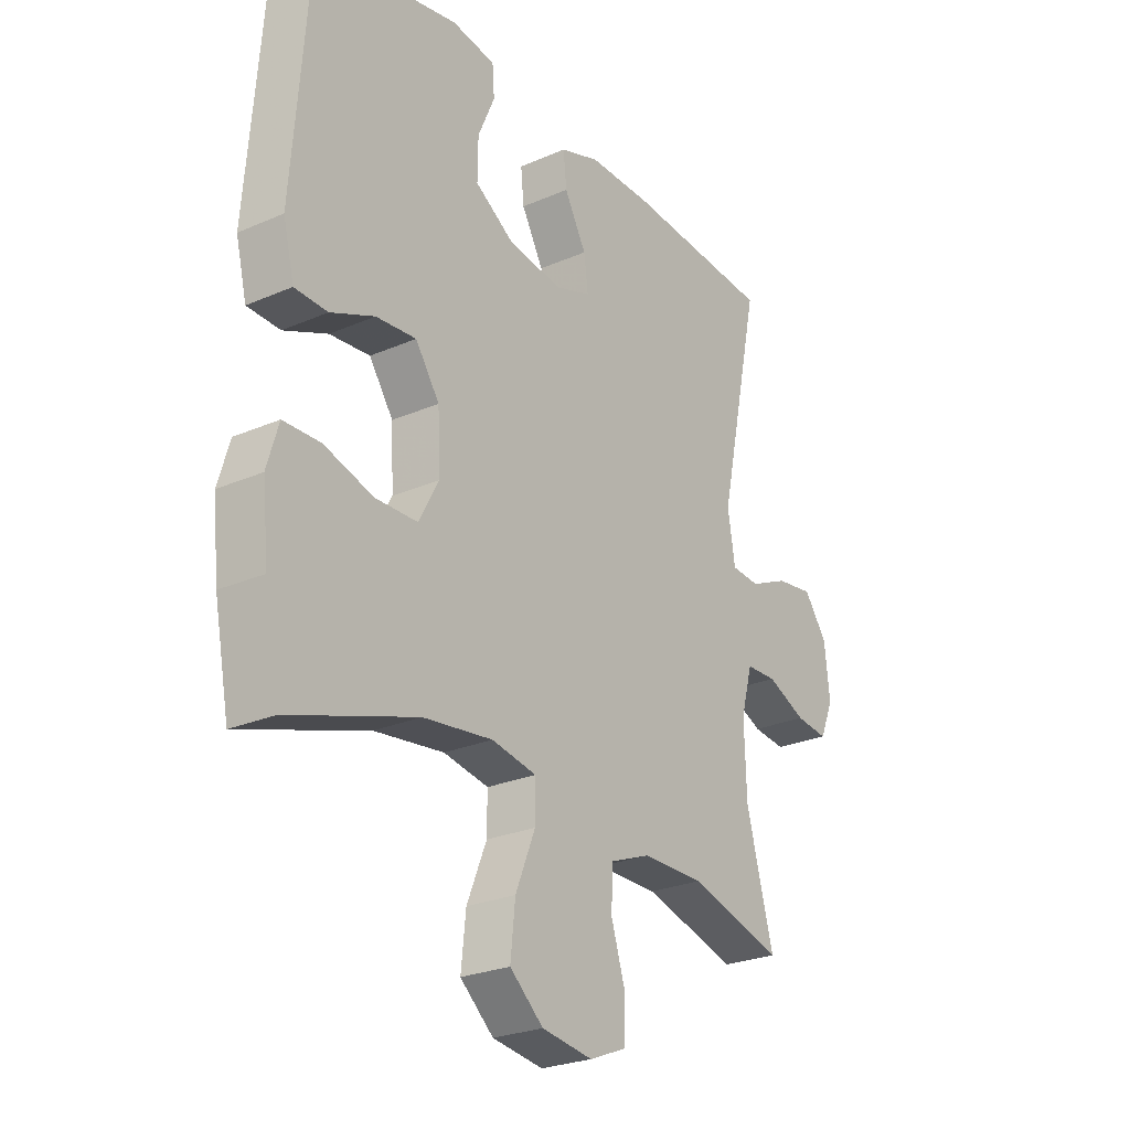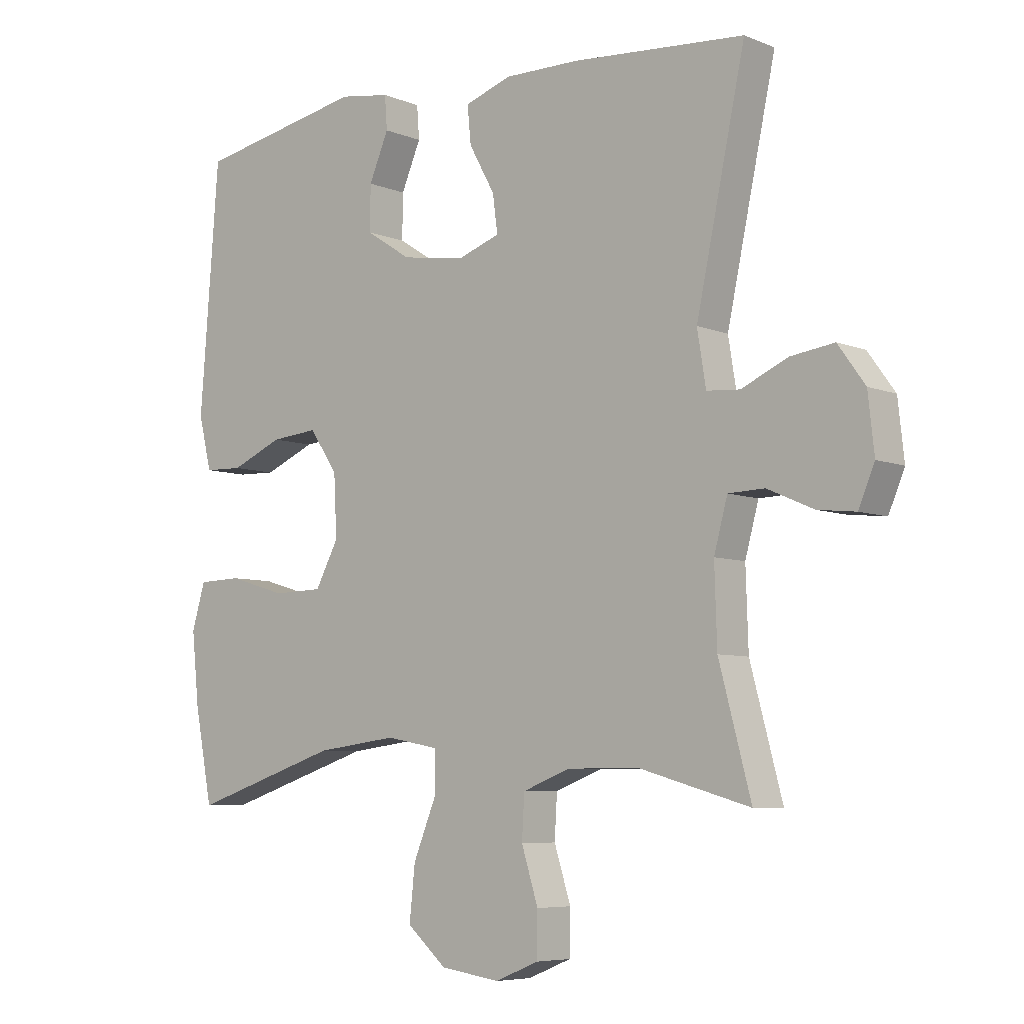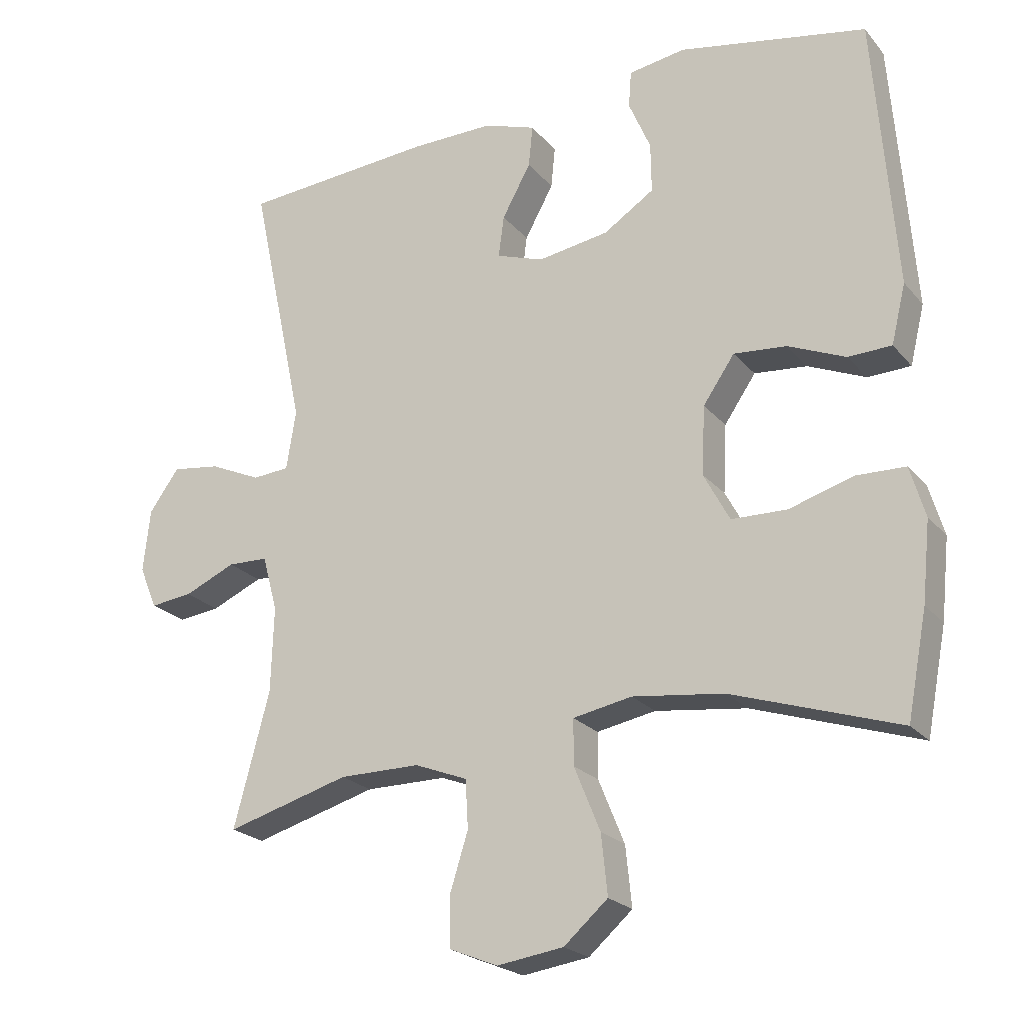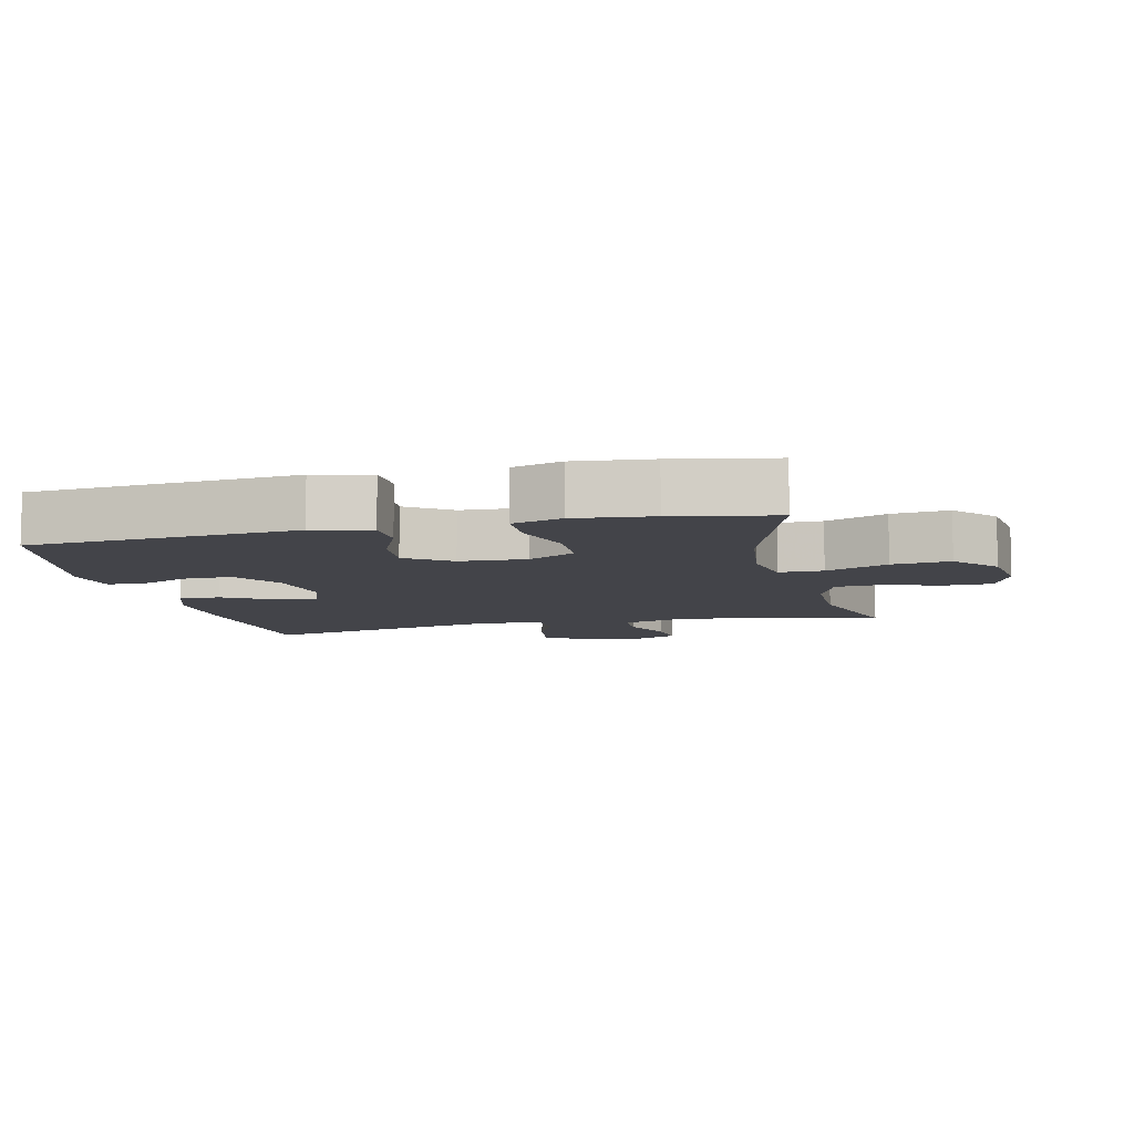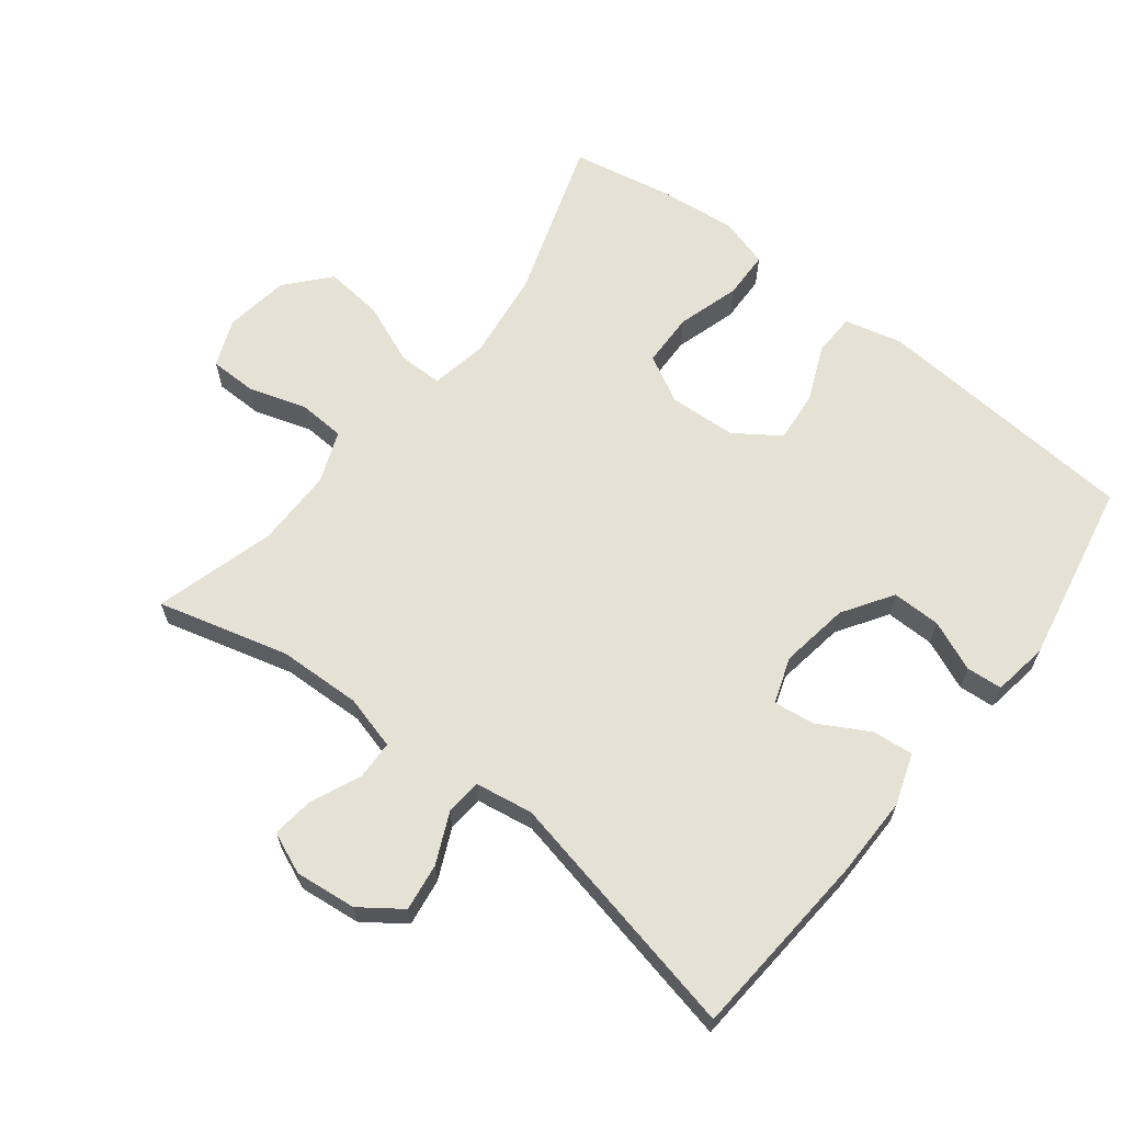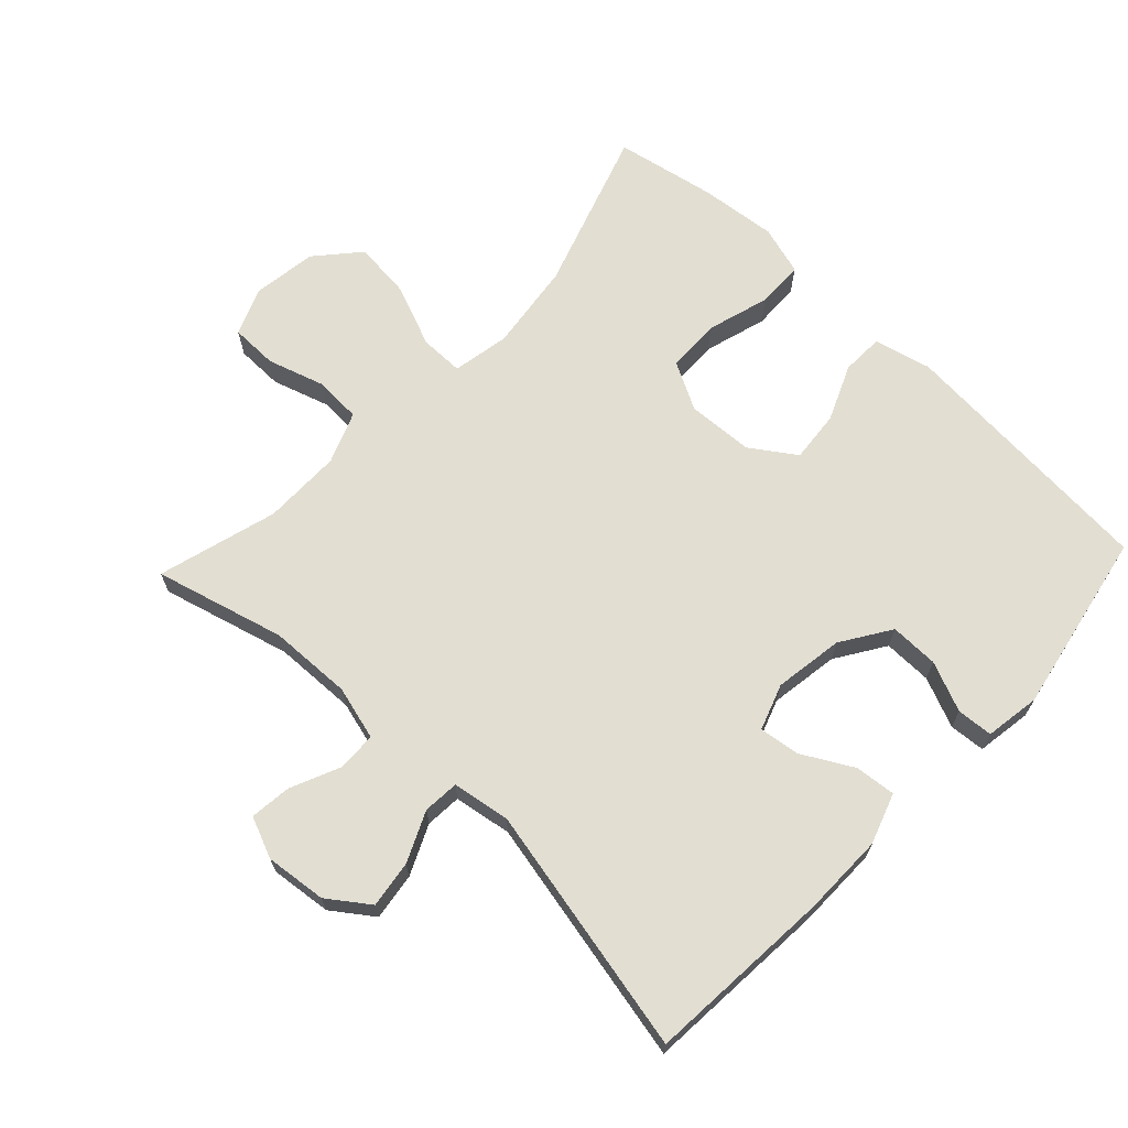
<metadata>
{"format":"obj","ext":"obj","renderer":"f3d","projection":"perspective","resolution":1024,"background":"white","views":[{"elev":-25.7,"azim":124.8,"up":"+Z"},{"elev":-6.5,"azim":-139.7,"up":"+Z"},{"elev":-22.4,"azim":28.9,"up":"+Z"},{"elev":-8.5,"azim":103.3,"up":"+Y"},{"elev":64.4,"azim":-52.1,"up":"+Y"},{"elev":67.8,"azim":-46.7,"up":"+Y"}]}
</metadata>
<code>
v 0.5 0.07 0.5
v 0.531 0.07 0.1
v 0.51 0.07 0.014
v 0.447 0.07 0.012
v 0.363 0.07 0.048
v 0.286 0.07 0.055
v 0.24 0.07 -0.012
v 0.235 0.07 -0.112
v 0.273 0.07 -0.183
v 0.354 0.07 -0.185
v 0.448 0.07 -0.157
v 0.519 0.07 -0.159
v 0.541 0.07 -0.233
v 0.529 0.07 -0.349
v 0.5 0.07 -0.5
v 0.257 0.07 -0.42
v 0.124 0.07 -0.403
v 0.038 0.07 -0.419
v 0.038 0.07 -0.485
v 0.076 0.07 -0.578
v 0.085 0.07 -0.665
v 0.021 0.07 -0.721
v -0.076 0.07 -0.735
v -0.147 0.07 -0.706
v -0.148 0.07 -0.635
v -0.121 0.07 -0.549
v -0.125 0.07 -0.479
v -0.202 0.07 -0.449
v -0.32 0.07 -0.449
v -0.5 0.07 -0.5
v -0.448 0.07 -0.305
v -0.444 0.07 -0.18
v -0.466 0.07 -0.099
v -0.525 0.07 -0.097
v -0.6 0.07 -0.13
v -0.662 0.07 -0.137
v -0.688 0.07 -0.075
v -0.678 0.07 0.017
v -0.634 0.07 0.078
v -0.563 0.07 0.068
v -0.488 0.07 0.034
v -0.434 0.07 0.038
v -0.42 0.07 0.125
v -0.5 0.07 0.5
v -0.219 0.07 0.521
v -0.096 0.07 0.522
v -0.02 0.07 0.496
v -0.026 0.07 0.435
v -0.068 0.07 0.359
v -0.076 0.07 0.298
v -0.007 0.07 0.274
v 0.097 0.07 0.29
v 0.171 0.07 0.338
v 0.17 0.07 0.411
v 0.138 0.07 0.486
v 0.142 0.07 0.54
v 0.225 0.07 0.553
v 0.5 0 0.5
v 0.531 0 0.1
v 0.51 0 0.014
v 0.447 0 0.012
v 0.363 0 0.048
v 0.286 0 0.055
v 0.24 0 -0.012
v 0.235 0 -0.112
v 0.273 0 -0.183
v 0.354 0 -0.185
v 0.448 0 -0.157
v 0.519 0 -0.159
v 0.541 0 -0.233
v 0.529 0 -0.349
v 0.5 0 -0.5
v 0.257 0 -0.42
v 0.124 0 -0.403
v 0.038 0 -0.419
v 0.038 0 -0.485
v 0.076 0 -0.578
v 0.085 0 -0.665
v 0.021 0 -0.721
v -0.076 0 -0.735
v -0.147 0 -0.706
v -0.148 0 -0.635
v -0.121 0 -0.549
v -0.125 0 -0.479
v -0.202 0 -0.449
v -0.32 0 -0.449
v -0.5 0 -0.5
v -0.448 0 -0.305
v -0.444 0 -0.18
v -0.466 0 -0.099
v -0.525 0 -0.097
v -0.6 0 -0.13
v -0.662 0 -0.137
v -0.688 0 -0.075
v -0.678 0 0.017
v -0.634 0 0.078
v -0.563 0 0.068
v -0.488 0 0.034
v -0.434 0 0.038
v -0.42 0 0.125
v -0.5 0 0.5
v -0.219 0 0.521
v -0.096 0 0.522
v -0.02 0 0.496
v -0.026 0 0.435
v -0.068 0 0.359
v -0.076 0 0.298
v -0.007 0 0.274
v 0.097 0 0.29
v 0.171 0 0.338
v 0.17 0 0.411
v 0.138 0 0.486
v 0.142 0 0.54
v 0.225 0 0.553
f 54 55 56 57
f 53 54 57 1
f 52 53 1 2
f 51 52 2 3
f 50 51 3 4
f 46 47 48 49
f 46 49 50
f 43 44 45 46
f 42 43 46 50
f 38 39 40 41
f 38 41 42
f 37 38 42
f 34 35 36 37
f 33 34 37 42
f 32 33 42 50
f 29 30 31
f 28 29 31 32
f 27 28 32 50
f 23 24 25 26
f 19 20 21 22
f 18 19 22 23
f 13 14 15 16
f 13 16 17
f 10 11 12 13
f 9 10 13 17
f 8 9 17 18
f 50 4 5
f 50 5 6
f 27 50 6 7
f 18 23 26 27
f 7 8 18 27
f 114 113 112 111
f 58 114 111 110
f 59 58 110 109
f 60 59 109 108
f 61 60 108 107
f 106 105 104 103
f 107 106 103
f 103 102 101 100
f 107 103 100 99
f 98 97 96 95
f 99 98 95
f 99 95 94
f 94 93 92 91
f 99 94 91 90
f 107 99 90 89
f 88 87 86
f 89 88 86 85
f 107 89 85 84
f 83 82 81 80
f 79 78 77 76
f 80 79 76 75
f 73 72 71 70
f 74 73 70
f 70 69 68 67
f 74 70 67 66
f 75 74 66 65
f 62 61 107
f 63 62 107
f 64 63 107 84
f 84 83 80 75
f 84 75 65 64
f 1 58 59 2
f 2 59 60 3
f 3 60 61 4
f 4 61 62 5
f 5 62 63 6
f 6 63 64 7
f 7 64 65 8
f 8 65 66 9
f 9 66 67 10
f 10 67 68 11
f 11 68 69 12
f 12 69 70 13
f 13 70 71 14
f 14 71 72 15
f 15 72 73 16
f 16 73 74 17
f 17 74 75 18
f 18 75 76 19
f 19 76 77 20
f 20 77 78 21
f 21 78 79 22
f 22 79 80 23
f 23 80 81 24
f 24 81 82 25
f 25 82 83 26
f 26 83 84 27
f 27 84 85 28
f 28 85 86 29
f 29 86 87 30
f 30 87 88 31
f 31 88 89 32
f 32 89 90 33
f 33 90 91 34
f 34 91 92 35
f 35 92 93 36
f 36 93 94 37
f 37 94 95 38
f 38 95 96 39
f 39 96 97 40
f 40 97 98 41
f 41 98 99 42
f 42 99 100 43
f 43 100 101 44
f 44 101 102 45
f 45 102 103 46
f 46 103 104 47
f 47 104 105 48
f 48 105 106 49
f 49 106 107 50
f 50 107 108 51
f 51 108 109 52
f 52 109 110 53
f 53 110 111 54
f 54 111 112 55
f 55 112 113 56
f 56 113 114 57
f 57 114 58 1

</code>
